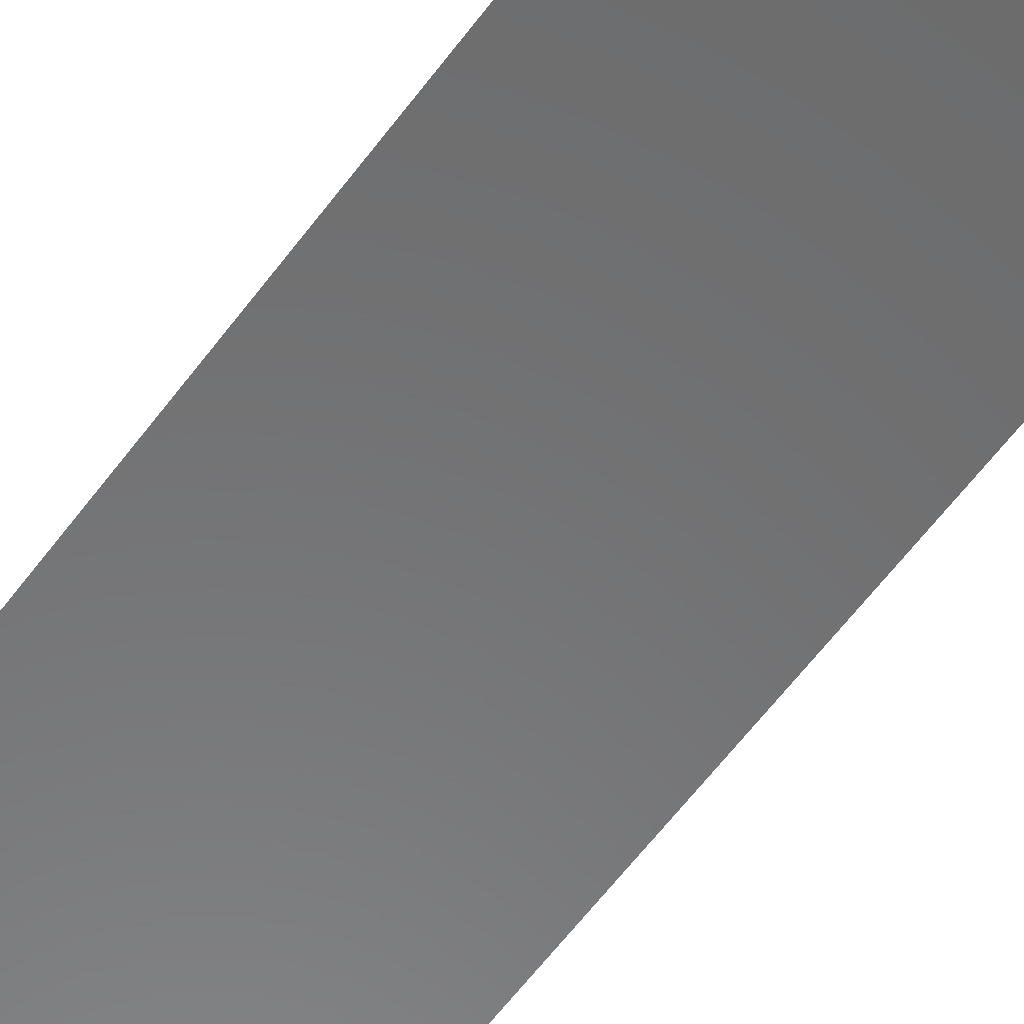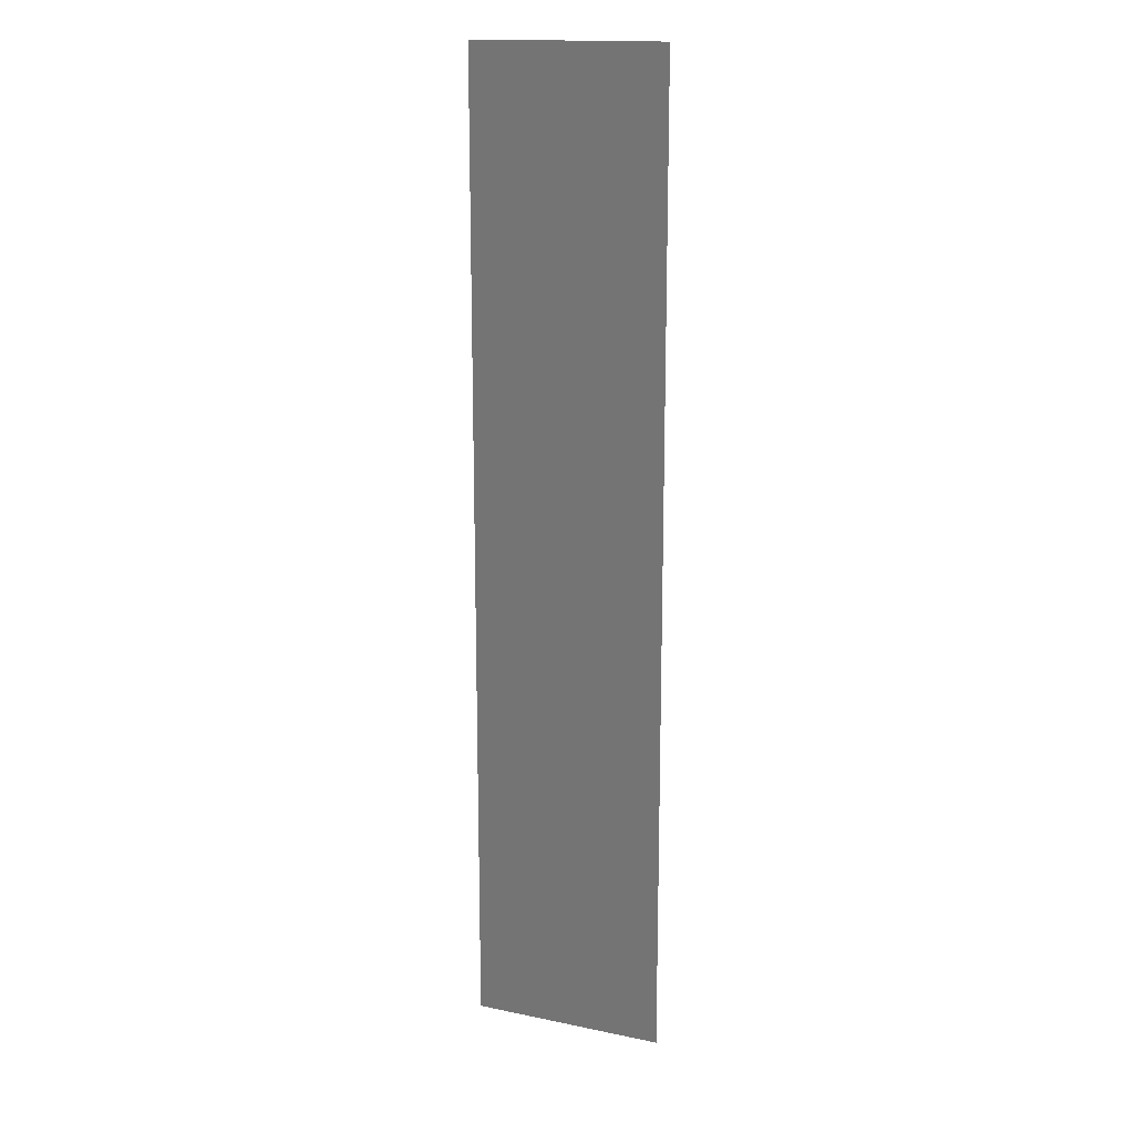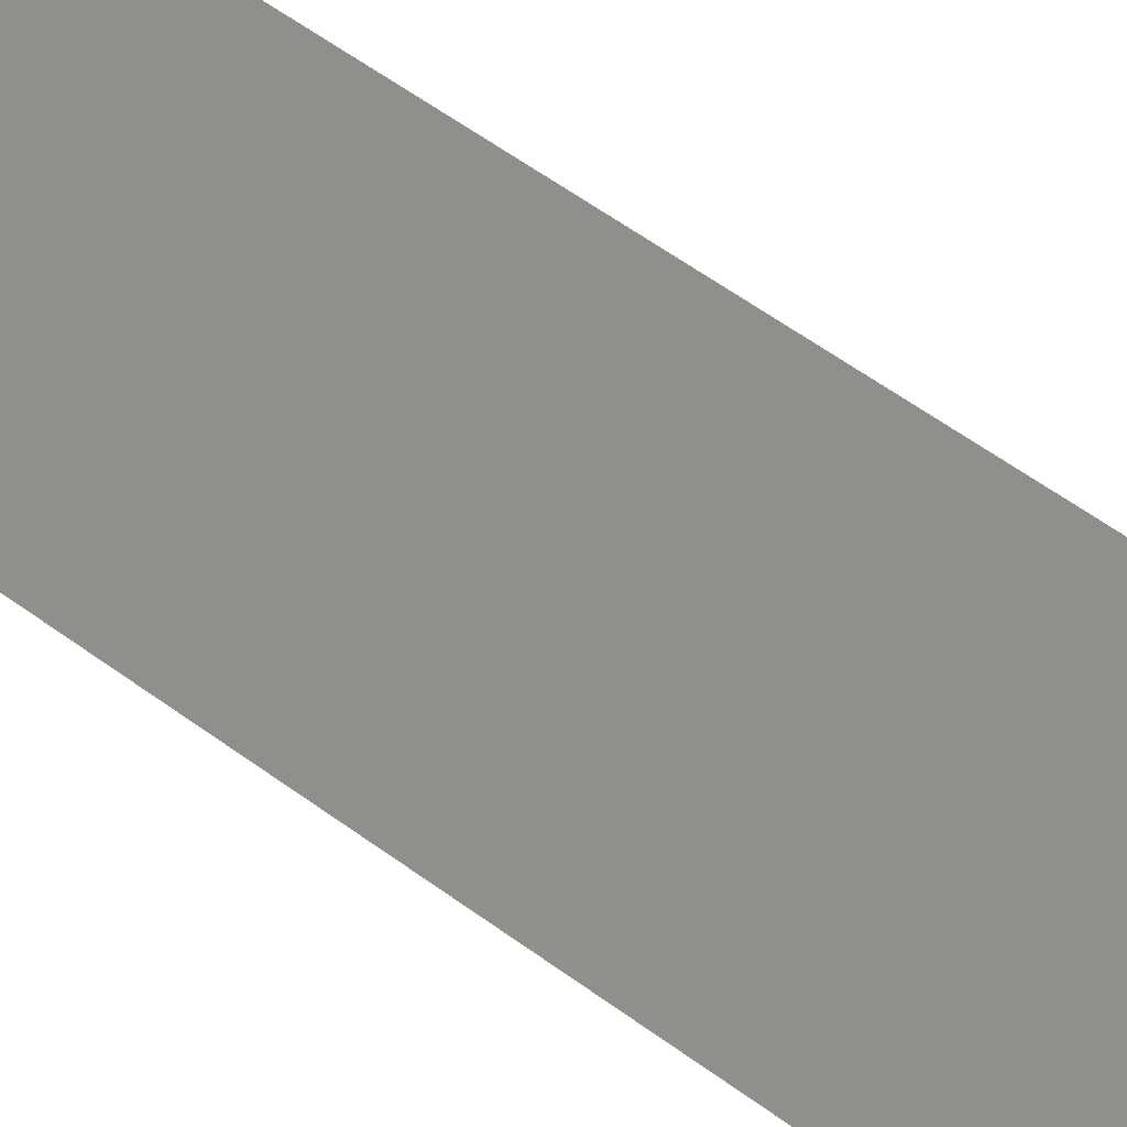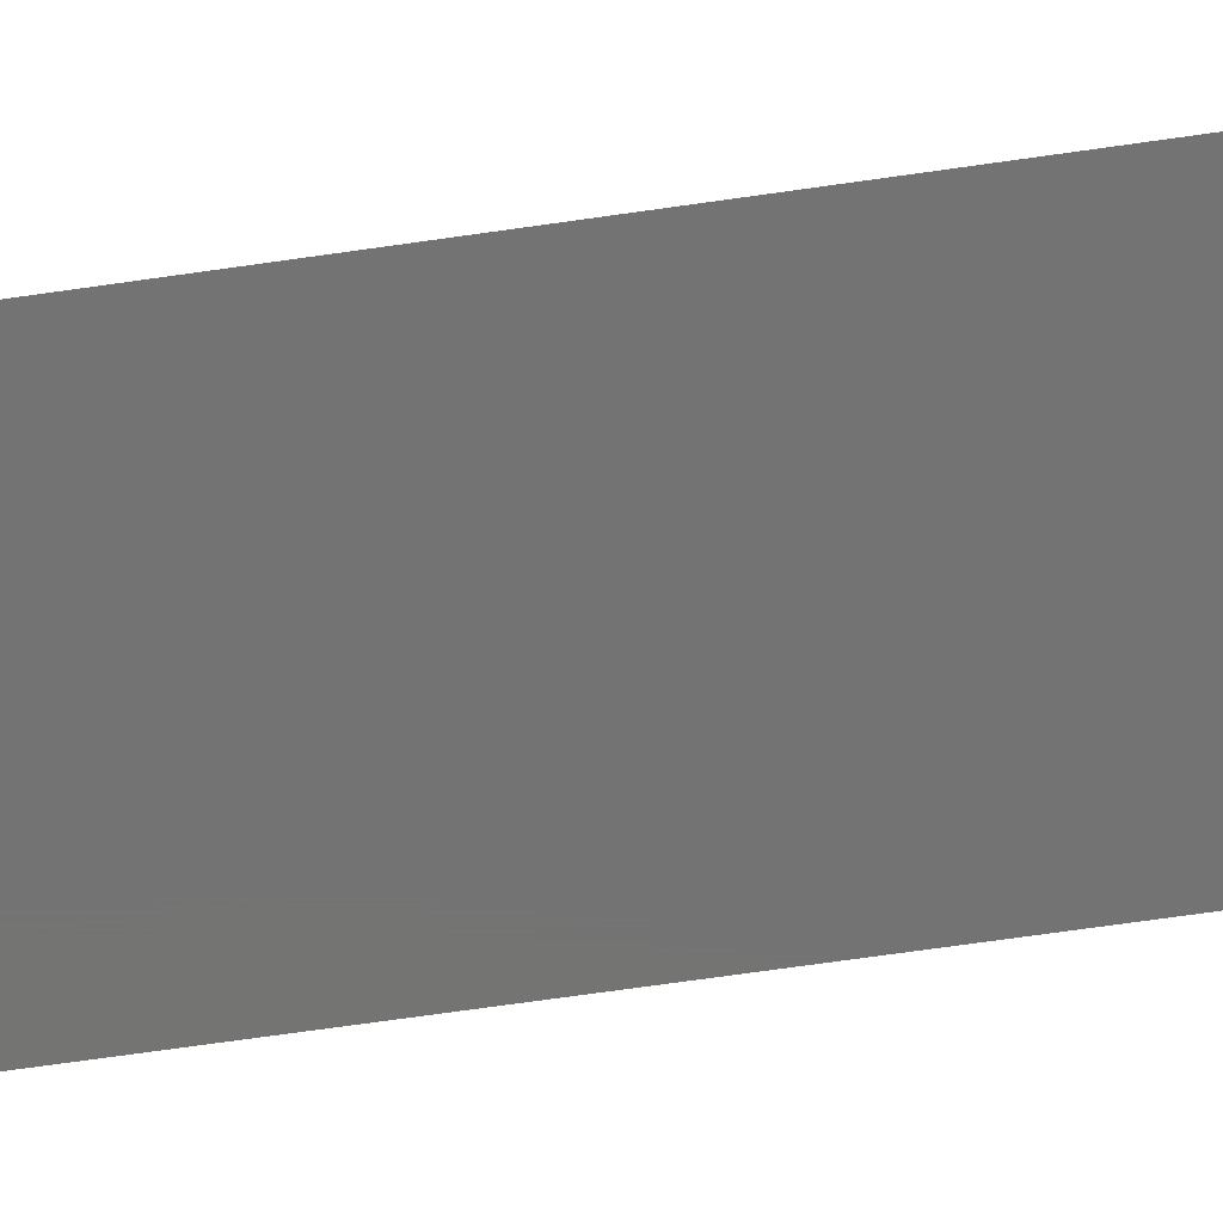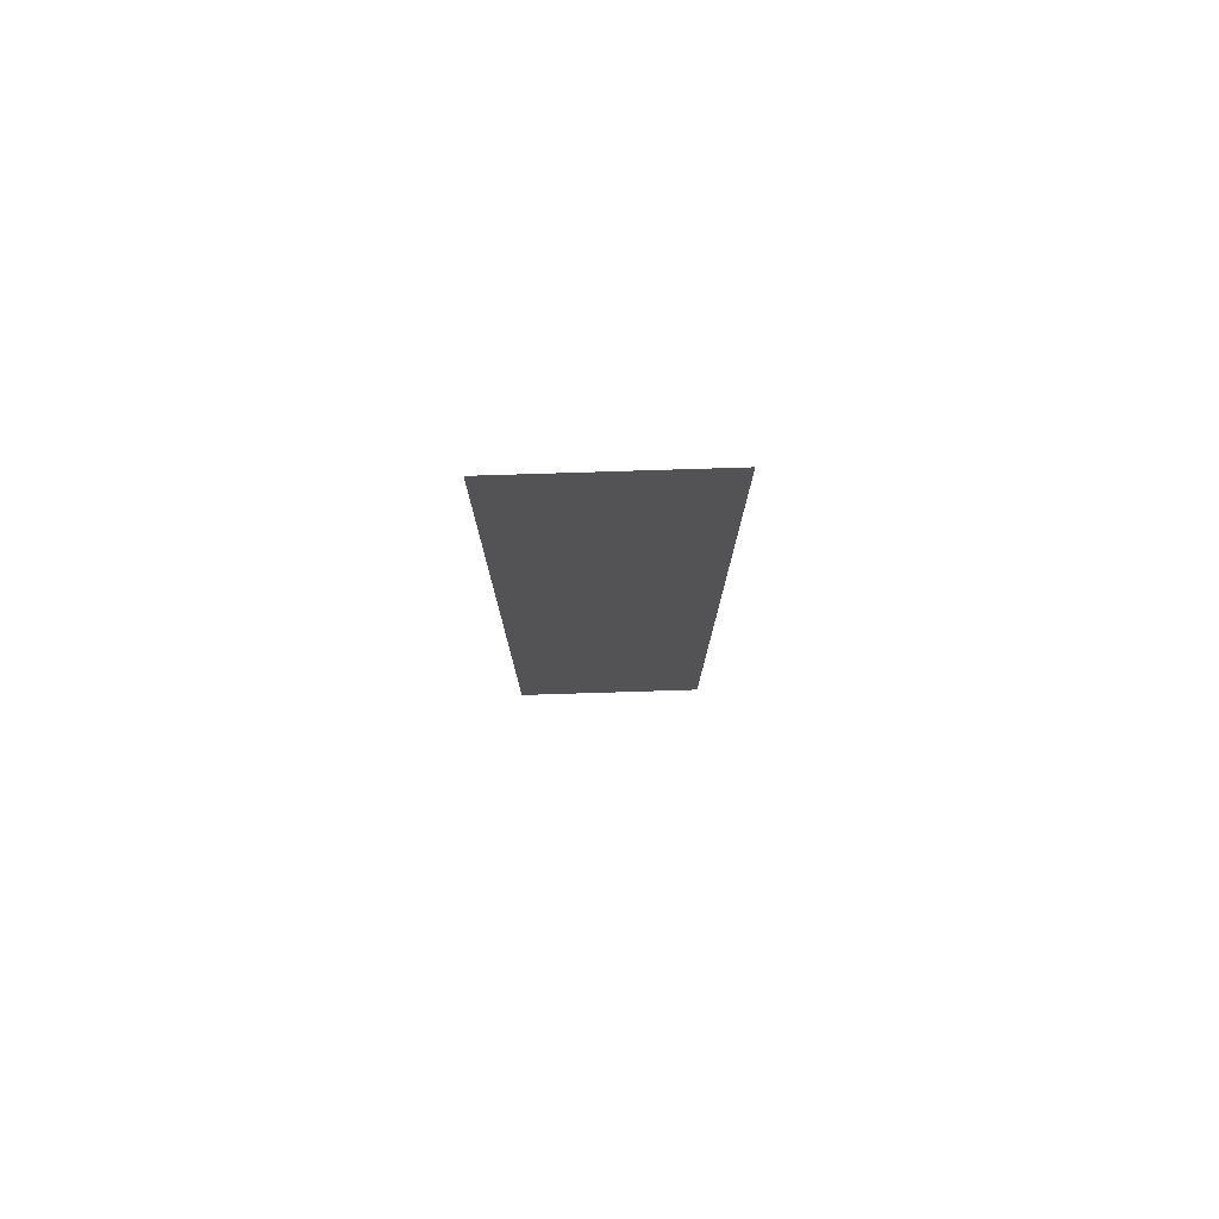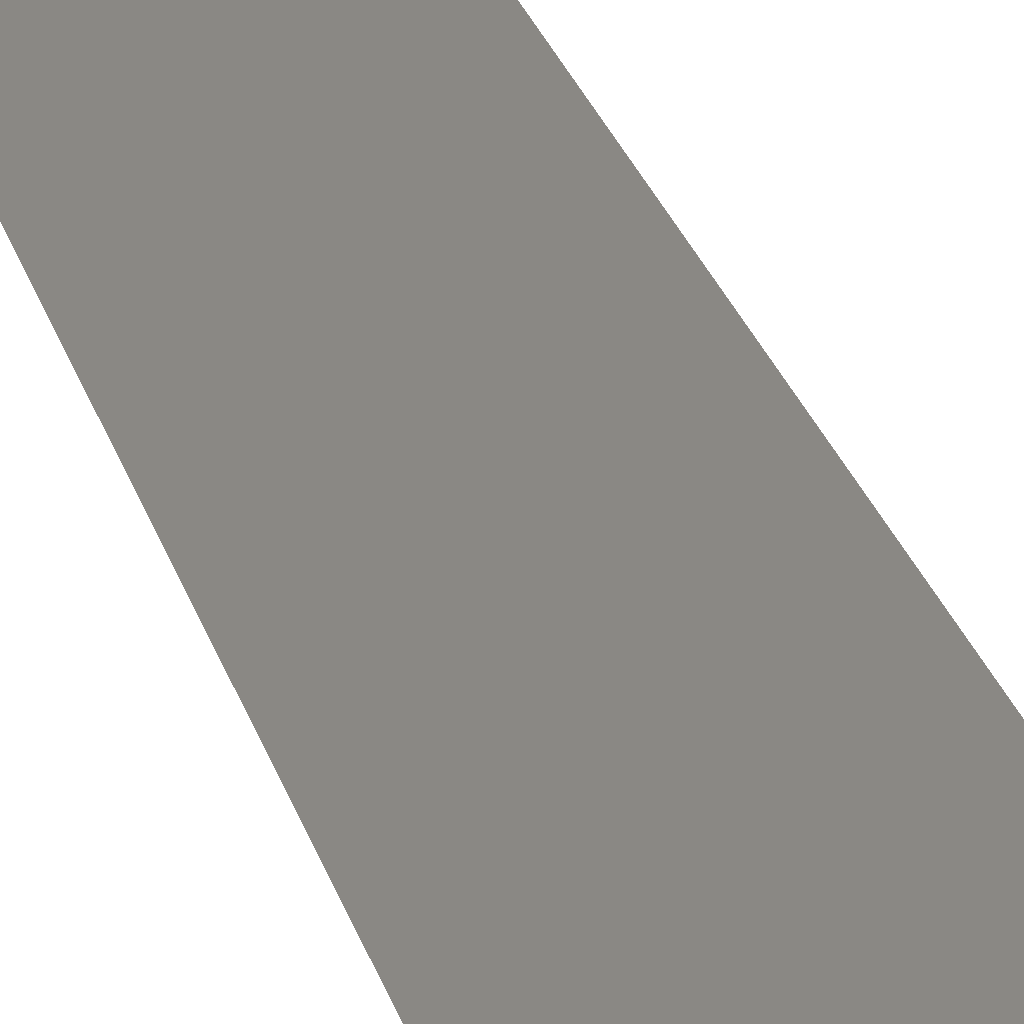
<metadata>
{"format":"stl","ext":"stl","renderer":"f3d","projection":"perspective","resolution":1024,"background":"white","views":[{"elev":-56.6,"azim":144.7,"up":"+Z"},{"elev":16.2,"azim":23.0,"up":"+Y"},{"elev":50.9,"azim":129.8,"up":"+Z"},{"elev":-65.6,"azim":-81.6,"up":"+Z"},{"elev":79.1,"azim":-1.8,"up":"+Y"},{"elev":27.6,"azim":164.4,"up":"+Z"}]}
</metadata>
<code>
# stl→obj: 99 verts, 320 faces
v 1 0 0
v 0.9365 0.5 0
v 1 0.5 0
v 0.9365 0 0
v 0.8203 0.5 0
v 0.8203 0 0
v 0.6689 0.5 0
v 0.6689 0 0
v 0.5 0.5 0
v 0.5 0 0
v 0.3311 0 0
v 0.3311 0.5 0
v 0.1797 0 0
v 0.1797 0.5 0
v 0.06348 0 0
v 0.06348 0.5 0
v 0 0 0
v 0 0.5 0
v 0.9365 1 0
v 1 1 0
v 0.8203 1 0
v 0.6689 1 0
v 0.5 1 0
v 0.3311 1 0
v 0.1797 1 0
v 0.06348 1 0
v 0 1 0
v 0.9365 1.5 0
v 1 1.5 0
v 0.8203 1.5 0
v 0.6689 1.5 0
v 0.5 1.5 0
v 0.3311 1.5 0
v 0.1797 1.5 0
v 0.06348 1.5 0
v 0 1.5 0
v 0.9365 2 0
v 1 2 0
v 0.8203 2 0
v 0.6689 2 0
v 0.5 2 0
v 0.3311 2 0
v 0.1797 2 0
v 0.06348 2 0
v 0 2 0
v 0.9365 2.5 0
v 1 2.5 0
v 0.8203 2.5 0
v 0.6689 2.5 0
v 0.5 2.5 0
v 0.3311 2.5 0
v 0.1797 2.5 0
v 0.06348 2.5 0
v 0 2.5 0
v 0.9365 3 0
v 1 3 0
v 0.8203 3 0
v 0.6689 3 0
v 0.5 3 0
v 0.3311 3 0
v 0.1797 3 0
v 0.06348 3 0
v 0 3 0
v 0.9365 3.5 0
v 1 3.5 0
v 0.8203 3.5 0
v 0.6689 3.5 0
v 0.5 3.5 0
v 0.3311 3.5 0
v 0.1797 3.5 0
v 0.06348 3.5 0
v 0 3.5 0
v 0.9365 4 0
v 1 4 0
v 0.8203 4 0
v 0.6689 4 0
v 0.5 4 0
v 0.3311 4 0
v 0.1797 4 0
v 0.06348 4 0
v 0 4 0
v 0.9365 4.5 0
v 1 4.5 0
v 0.8203 4.5 0
v 0.6689 4.5 0
v 0.5 4.5 0
v 0.3311 4.5 0
v 0.1797 4.5 0
v 0.06348 4.5 0
v 0 4.5 0
v 0.9365 5 0
v 1 5 0
v 0.8203 5 0
v 0.6689 5 0
v 0.5 5 0
v 0.3311 5 0
v 0.1797 5 0
v 0.06348 5 0
v 0 5 0
f 1 2 3
f 1 4 2
f 4 5 2
f 4 6 5
f 6 7 5
f 6 8 7
f 8 9 7
f 8 10 9
f 10 11 9
f 9 11 12
f 11 13 12
f 12 13 14
f 13 15 14
f 14 15 16
f 15 17 16
f 16 17 18
f 17 16 18
f 17 15 16
f 15 14 16
f 15 13 14
f 13 12 14
f 13 11 12
f 11 9 12
f 11 10 9
f 10 8 9
f 9 8 7
f 8 6 7
f 7 6 5
f 6 4 5
f 5 4 2
f 4 1 2
f 2 1 3
f 3 19 20
f 3 2 19
f 2 21 19
f 2 5 21
f 5 22 21
f 5 7 22
f 7 23 22
f 7 9 23
f 9 12 23
f 23 12 24
f 12 14 24
f 24 14 25
f 14 16 25
f 25 16 26
f 16 18 26
f 26 18 27
f 18 26 27
f 18 16 26
f 16 25 26
f 16 14 25
f 14 24 25
f 14 12 24
f 12 23 24
f 12 9 23
f 9 7 23
f 23 7 22
f 7 5 22
f 22 5 21
f 5 2 21
f 21 2 19
f 2 3 19
f 19 3 20
f 20 28 29
f 20 19 28
f 19 30 28
f 19 21 30
f 21 31 30
f 21 22 31
f 22 32 31
f 22 23 32
f 23 24 32
f 32 24 33
f 24 25 33
f 33 25 34
f 25 26 34
f 34 26 35
f 26 27 35
f 35 27 36
f 27 35 36
f 27 26 35
f 26 34 35
f 26 25 34
f 25 33 34
f 25 24 33
f 24 32 33
f 24 23 32
f 23 22 32
f 32 22 31
f 22 21 31
f 31 21 30
f 21 19 30
f 30 19 28
f 19 20 28
f 28 20 29
f 29 37 38
f 29 28 37
f 28 39 37
f 28 30 39
f 30 40 39
f 30 31 40
f 31 41 40
f 31 32 41
f 32 33 41
f 41 33 42
f 33 34 42
f 42 34 43
f 34 35 43
f 43 35 44
f 35 36 44
f 44 36 45
f 36 44 45
f 36 35 44
f 35 43 44
f 35 34 43
f 34 42 43
f 34 33 42
f 33 41 42
f 33 32 41
f 32 31 41
f 41 31 40
f 31 30 40
f 40 30 39
f 30 28 39
f 39 28 37
f 28 29 37
f 37 29 38
f 38 46 47
f 38 37 46
f 37 48 46
f 37 39 48
f 39 49 48
f 39 40 49
f 40 50 49
f 40 41 50
f 41 42 50
f 50 42 51
f 42 43 51
f 51 43 52
f 43 44 52
f 52 44 53
f 44 45 53
f 53 45 54
f 45 53 54
f 45 44 53
f 44 52 53
f 44 43 52
f 43 51 52
f 43 42 51
f 42 50 51
f 42 41 50
f 41 40 50
f 50 40 49
f 40 39 49
f 49 39 48
f 39 37 48
f 48 37 46
f 37 38 46
f 46 38 47
f 47 55 56
f 47 46 55
f 46 57 55
f 46 48 57
f 48 58 57
f 48 49 58
f 49 59 58
f 49 50 59
f 50 51 59
f 59 51 60
f 51 52 60
f 60 52 61
f 52 53 61
f 61 53 62
f 53 54 62
f 62 54 63
f 54 62 63
f 54 53 62
f 53 61 62
f 53 52 61
f 52 60 61
f 52 51 60
f 51 59 60
f 51 50 59
f 50 49 59
f 59 49 58
f 49 48 58
f 58 48 57
f 48 46 57
f 57 46 55
f 46 47 55
f 55 47 56
f 56 64 65
f 56 55 64
f 55 66 64
f 55 57 66
f 57 67 66
f 57 58 67
f 58 68 67
f 58 59 68
f 59 60 68
f 68 60 69
f 60 61 69
f 69 61 70
f 61 62 70
f 70 62 71
f 62 63 71
f 71 63 72
f 63 71 72
f 63 62 71
f 62 70 71
f 62 61 70
f 61 69 70
f 61 60 69
f 60 68 69
f 60 59 68
f 59 58 68
f 68 58 67
f 58 57 67
f 67 57 66
f 57 55 66
f 66 55 64
f 55 56 64
f 64 56 65
f 65 73 74
f 65 64 73
f 64 75 73
f 64 66 75
f 66 76 75
f 66 67 76
f 67 77 76
f 67 68 77
f 68 69 77
f 77 69 78
f 69 70 78
f 78 70 79
f 70 71 79
f 79 71 80
f 71 72 80
f 80 72 81
f 72 80 81
f 72 71 80
f 71 79 80
f 71 70 79
f 70 78 79
f 70 69 78
f 69 77 78
f 69 68 77
f 68 67 77
f 77 67 76
f 67 66 76
f 76 66 75
f 66 64 75
f 75 64 73
f 64 65 73
f 73 65 74
f 74 82 83
f 74 73 82
f 73 84 82
f 73 75 84
f 75 85 84
f 75 76 85
f 76 86 85
f 76 77 86
f 77 78 86
f 86 78 87
f 78 79 87
f 87 79 88
f 79 80 88
f 88 80 89
f 80 81 89
f 89 81 90
f 81 89 90
f 81 80 89
f 80 88 89
f 80 79 88
f 79 87 88
f 79 78 87
f 78 86 87
f 78 77 86
f 77 76 86
f 86 76 85
f 76 75 85
f 85 75 84
f 75 73 84
f 84 73 82
f 73 74 82
f 82 74 83
f 83 91 92
f 83 82 91
f 82 93 91
f 82 84 93
f 84 94 93
f 84 85 94
f 85 95 94
f 85 86 95
f 86 87 95
f 95 87 96
f 87 88 96
f 96 88 97
f 88 89 97
f 97 89 98
f 89 90 98
f 98 90 99
f 90 98 99
f 90 89 98
f 89 97 98
f 89 88 97
f 88 96 97
f 88 87 96
f 87 95 96
f 87 86 95
f 86 85 95
f 95 85 94
f 85 84 94
f 94 84 93
f 84 82 93
f 93 82 91
f 82 83 91
f 91 83 92

</code>
